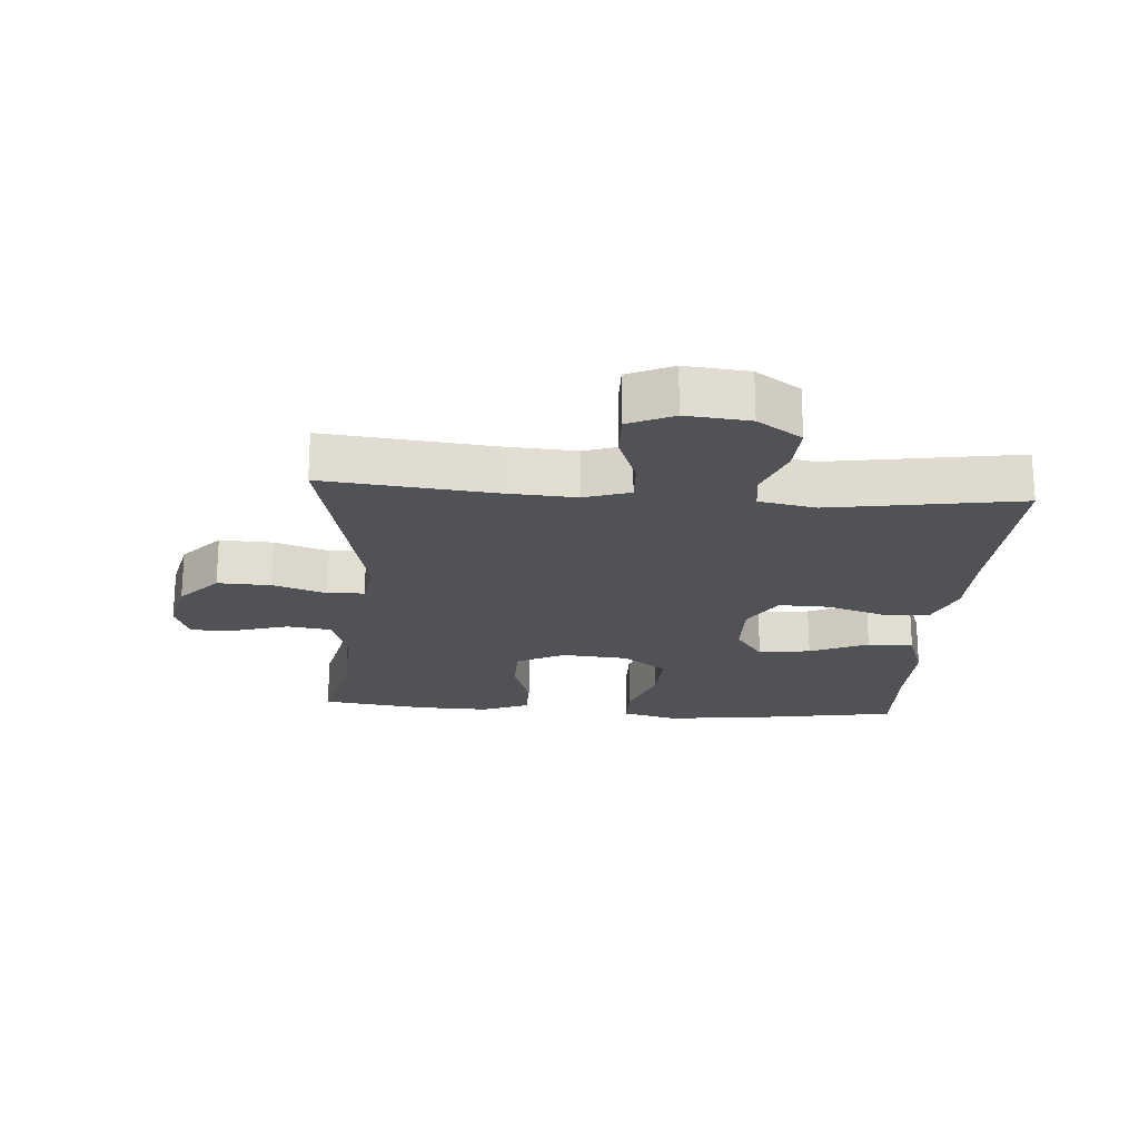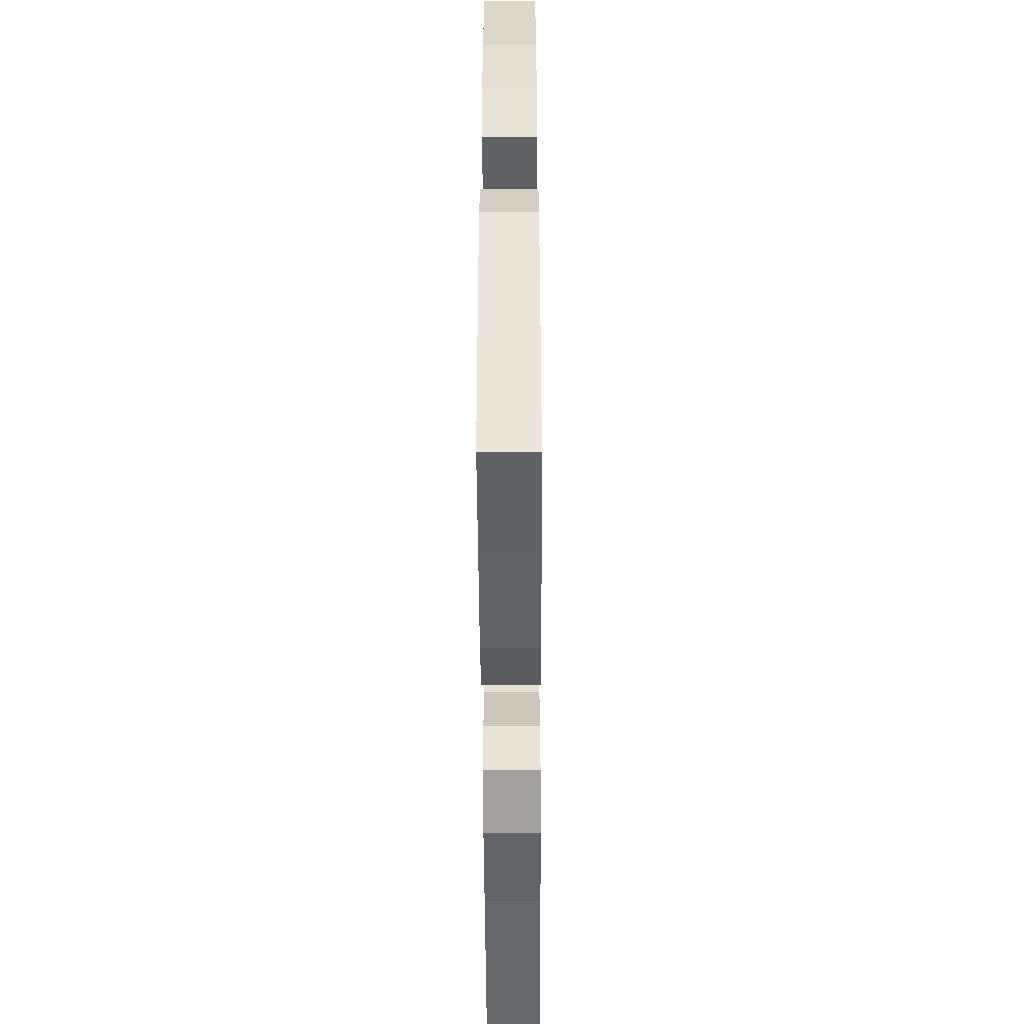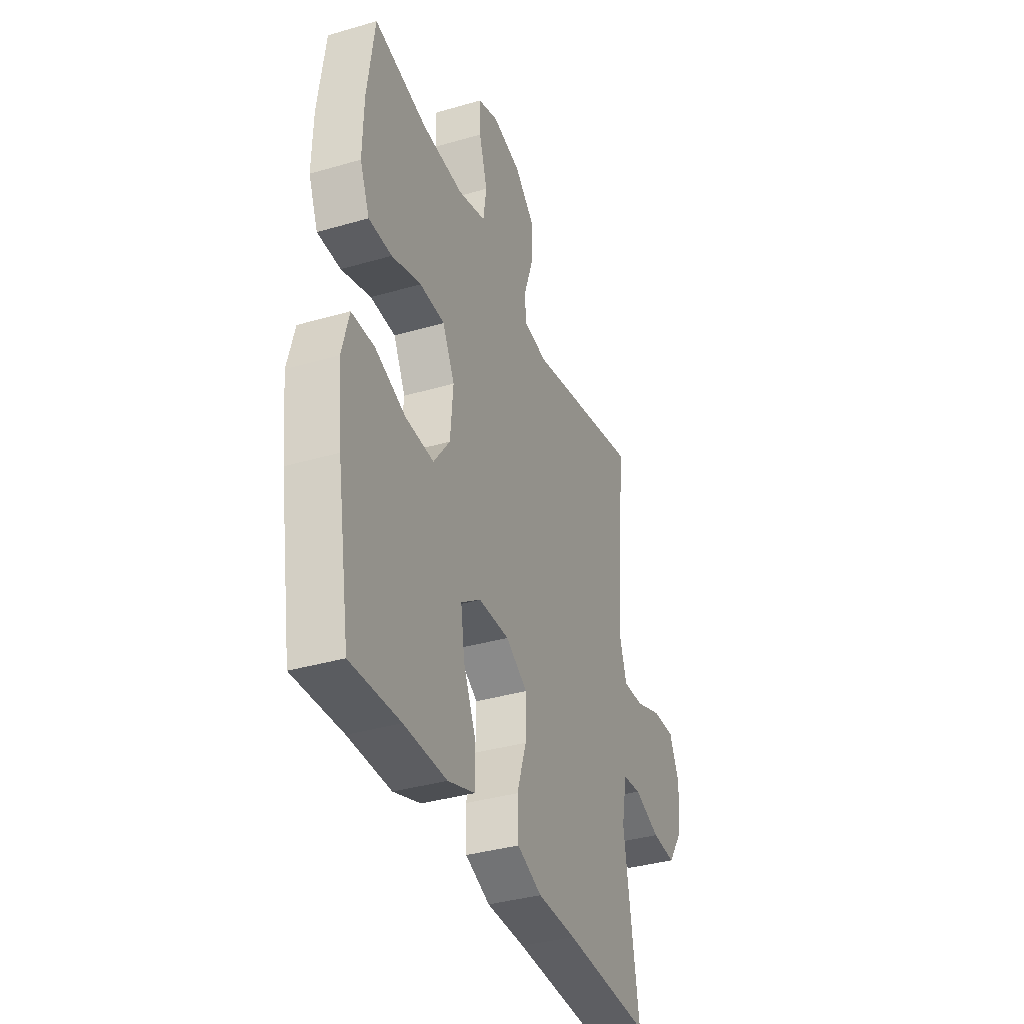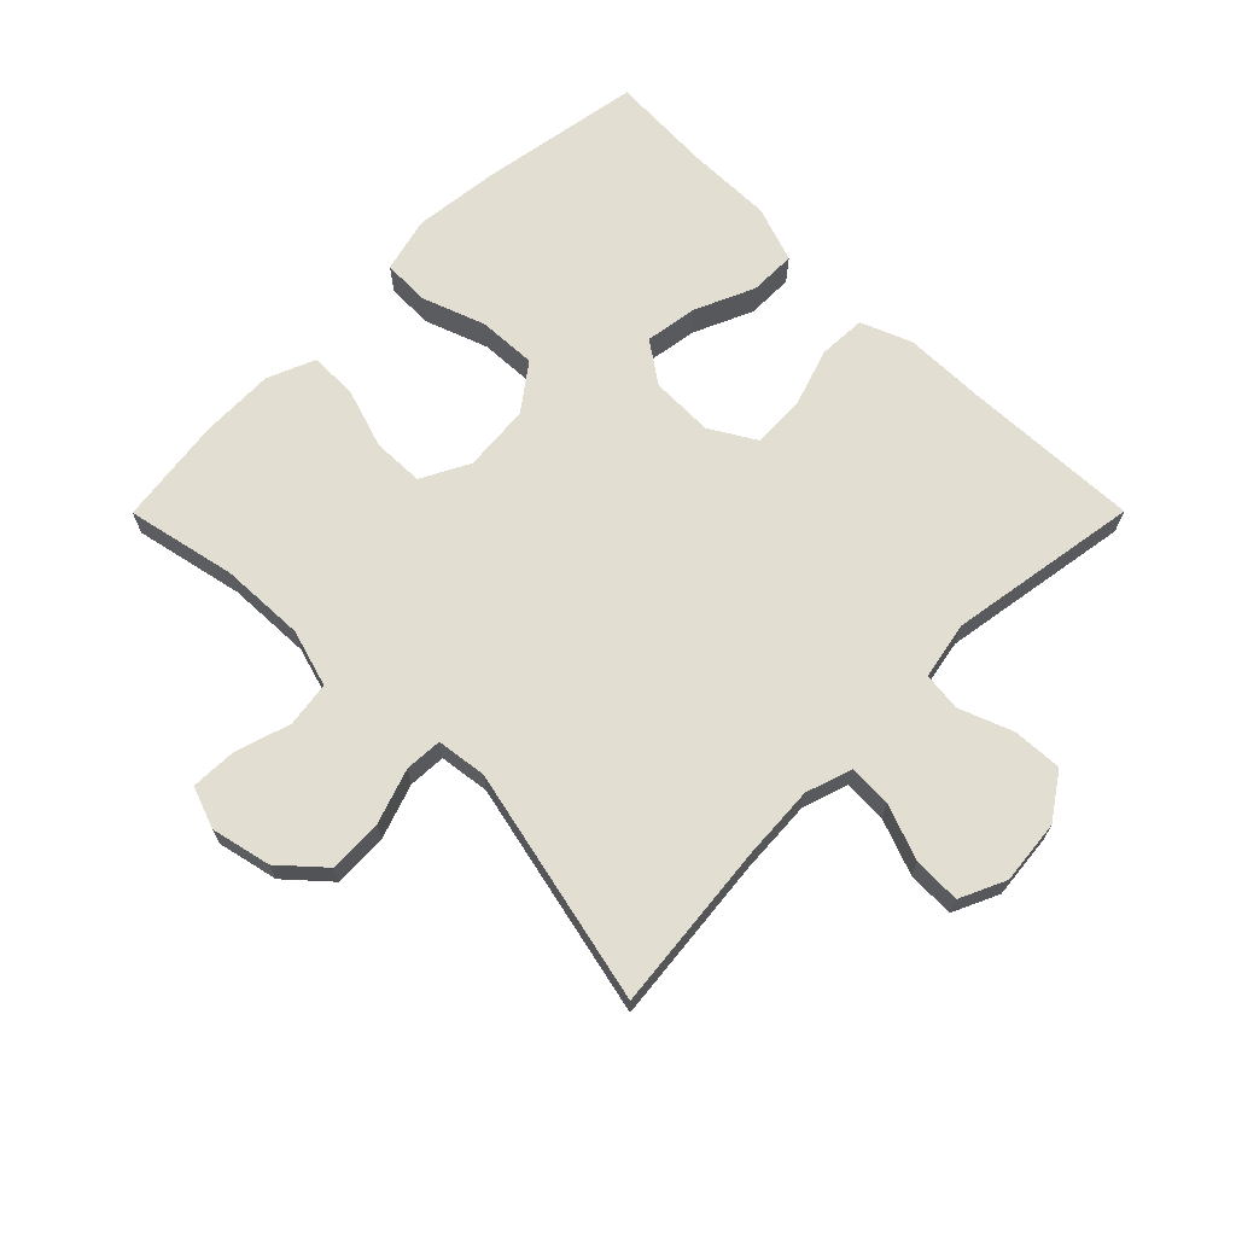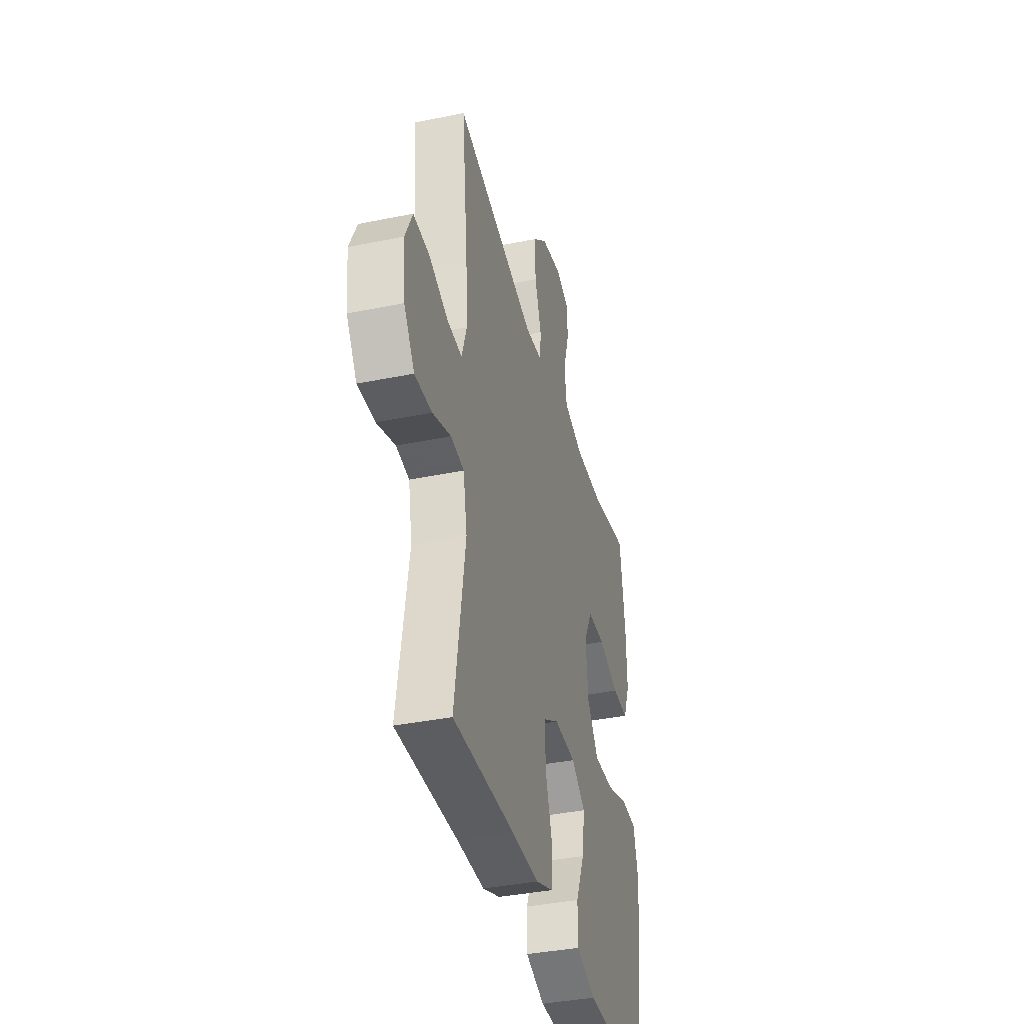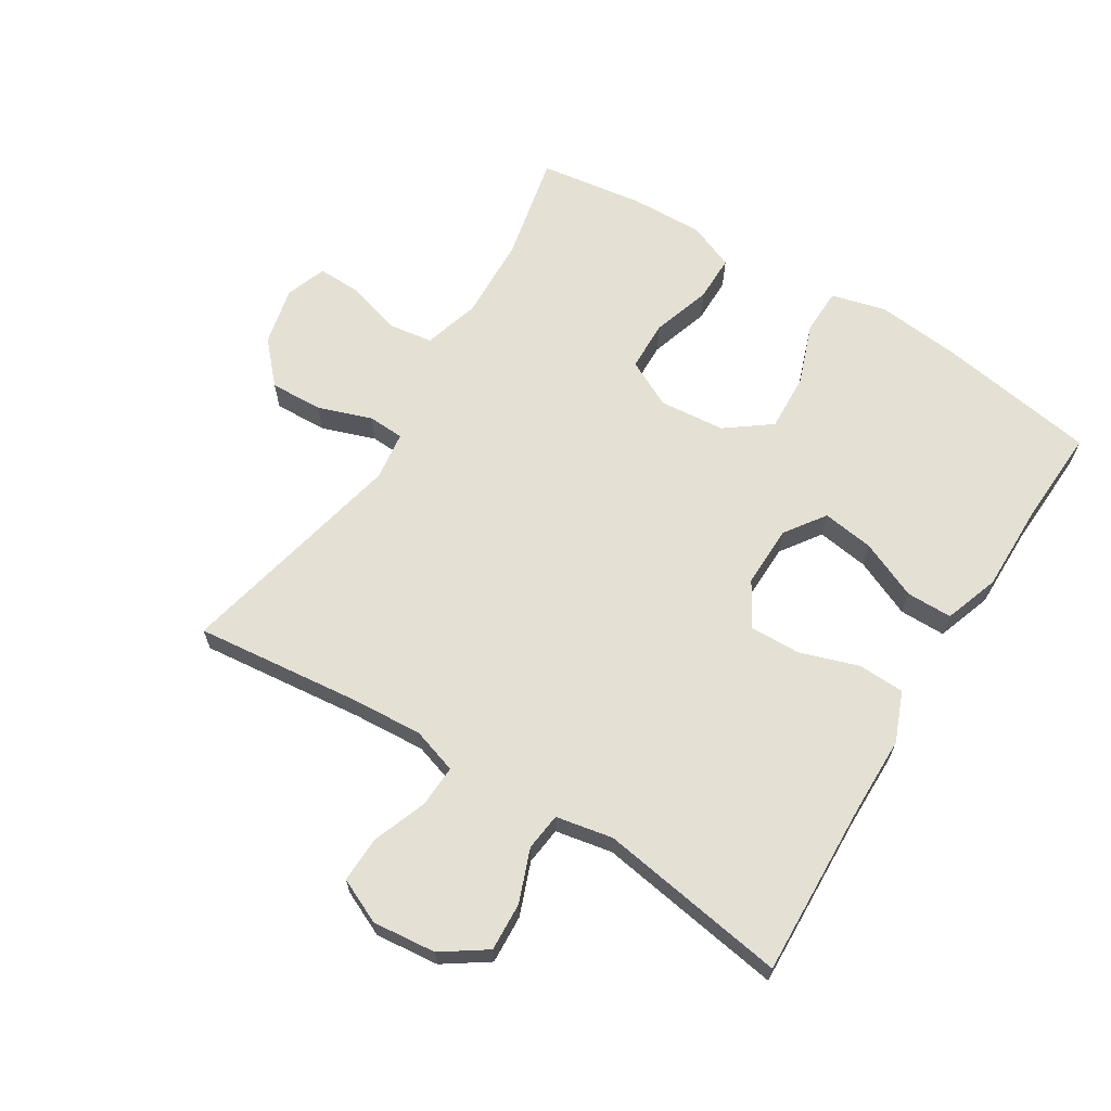
<metadata>
{"format":"obj","ext":"obj","renderer":"f3d","projection":"perspective","resolution":1024,"background":"white","views":[{"elev":-20.8,"azim":85.8,"up":"+Y"},{"elev":-50.3,"azim":-89.7,"up":"+Z"},{"elev":-36.5,"azim":-69.2,"up":"+Z"},{"elev":68.0,"azim":44.9,"up":"+Y"},{"elev":-38.6,"azim":104.4,"up":"+Z"},{"elev":65.2,"azim":121.7,"up":"+Y"}]}
</metadata>
<code>
v -0.5 0.07 -0.5
v -0.541 0.07 -0.25
v -0.555 0.07 -0.118
v -0.533 0.07 -0.033
v -0.461 0.07 -0.031
v -0.364 0.07 -0.066
v -0.274 0.07 -0.07
v -0.222 0.07 0
v -0.213 0.07 0.103
v -0.251 0.07 0.177
v -0.33 0.07 0.179
v -0.423 0.07 0.149
v -0.496 0.07 0.149
v -0.526 0.07 0.222
v -0.523 0.07 0.336
v -0.5 0.07 0.5
v -0.332 0.07 0.464
v -0.201 0.07 0.459
v -0.113 0.07 0.485
v -0.103 0.07 0.554
v -0.129 0.07 0.64
v -0.131 0.07 0.709
v -0.067 0.07 0.732
v 0.025 0.07 0.711
v 0.089 0.07 0.653
v 0.086 0.07 0.57
v 0.057 0.07 0.486
v 0.06 0.07 0.429
v 0.137 0.07 0.419
v 0.5 0.07 0.5
v 0.473 0.07 0.241
v 0.466 0.07 0.128
v 0.489 0.07 0.057
v 0.555 0.07 0.06
v 0.64 0.07 0.092
v 0.712 0.07 0.094
v 0.744 0.07 0.024
v 0.734 0.07 -0.075
v 0.687 0.07 -0.144
v 0.611 0.07 -0.14
v 0.529 0.07 -0.109
v 0.47 0.07 -0.116
v 0.453 0.07 -0.205
v 0.5 0.07 -0.5
v 0.225 0.07 -0.49
v 0.103 0.07 -0.489
v 0.025 0.07 -0.458
v 0.022 0.07 -0.385
v 0.052 0.07 -0.294
v 0.054 0.07 -0.214
v -0.015 0.07 -0.173
v -0.112 0.07 -0.175
v -0.175 0.07 -0.219
v -0.163 0.07 -0.3
v -0.123 0.07 -0.391
v -0.123 0.07 -0.463
v -0.209 0.07 -0.493
v -0.344 0.07 -0.492
v -0.5 0 -0.5
v -0.541 0 -0.25
v -0.555 0 -0.118
v -0.533 0 -0.033
v -0.461 0 -0.031
v -0.364 0 -0.066
v -0.274 0 -0.07
v -0.222 0 0
v -0.213 0 0.103
v -0.251 0 0.177
v -0.33 0 0.179
v -0.423 0 0.149
v -0.496 0 0.149
v -0.526 0 0.222
v -0.523 0 0.336
v -0.5 0 0.5
v -0.332 0 0.464
v -0.201 0 0.459
v -0.113 0 0.485
v -0.103 0 0.554
v -0.129 0 0.64
v -0.131 0 0.709
v -0.067 0 0.732
v 0.025 0 0.711
v 0.089 0 0.653
v 0.086 0 0.57
v 0.057 0 0.486
v 0.06 0 0.429
v 0.137 0 0.419
v 0.5 0 0.5
v 0.473 0 0.241
v 0.466 0 0.128
v 0.489 0 0.057
v 0.555 0 0.06
v 0.64 0 0.092
v 0.712 0 0.094
v 0.744 0 0.024
v 0.734 0 -0.075
v 0.687 0 -0.144
v 0.611 0 -0.14
v 0.529 0 -0.109
v 0.47 0 -0.116
v 0.453 0 -0.205
v 0.5 0 -0.5
v 0.225 0 -0.49
v 0.103 0 -0.489
v 0.025 0 -0.458
v 0.022 0 -0.385
v 0.052 0 -0.294
v 0.054 0 -0.214
v -0.015 0 -0.173
v -0.112 0 -0.175
v -0.175 0 -0.219
v -0.163 0 -0.3
v -0.123 0 -0.391
v -0.123 0 -0.463
v -0.209 0 -0.493
v -0.344 0 -0.492
f 55 56 57 58
f 54 55 58 1
f 53 54 1 2
f 52 53 2 3
f 51 52 3 4
f 46 47 48 49
f 45 46 49 50
f 43 44 45 50
f 42 43 50 51
f 38 39 40 41
f 34 35 36 37
f 33 34 37 38
f 29 30 31
f 28 29 31 32
f 24 25 26 27
f 24 27 28
f 23 24 28
f 20 21 22 23
f 19 20 23 28
f 18 19 28 32
f 14 15 16 17
f 11 12 13 14
f 10 11 14 17
f 9 10 17 18
f 4 5 6
f 51 4 6
f 51 6 7
f 42 51 7 8
f 33 38 41 42
f 33 42 8 9
f 9 18 32 33
f 116 115 114 113
f 59 116 113 112
f 60 59 112 111
f 61 60 111 110
f 62 61 110 109
f 107 106 105 104
f 108 107 104 103
f 108 103 102 101
f 109 108 101 100
f 99 98 97 96
f 95 94 93 92
f 96 95 92 91
f 89 88 87
f 90 89 87 86
f 85 84 83 82
f 86 85 82
f 86 82 81
f 81 80 79 78
f 86 81 78 77
f 90 86 77 76
f 75 74 73 72
f 72 71 70 69
f 75 72 69 68
f 76 75 68 67
f 64 63 62
f 64 62 109
f 65 64 109
f 66 65 109 100
f 100 99 96 91
f 67 66 100 91
f 91 90 76 67
f 1 59 60 2
f 2 60 61 3
f 3 61 62 4
f 4 62 63 5
f 5 63 64 6
f 6 64 65 7
f 7 65 66 8
f 8 66 67 9
f 9 67 68 10
f 10 68 69 11
f 11 69 70 12
f 12 70 71 13
f 13 71 72 14
f 14 72 73 15
f 15 73 74 16
f 16 74 75 17
f 17 75 76 18
f 18 76 77 19
f 19 77 78 20
f 20 78 79 21
f 21 79 80 22
f 22 80 81 23
f 23 81 82 24
f 24 82 83 25
f 25 83 84 26
f 26 84 85 27
f 27 85 86 28
f 28 86 87 29
f 29 87 88 30
f 30 88 89 31
f 31 89 90 32
f 32 90 91 33
f 33 91 92 34
f 34 92 93 35
f 35 93 94 36
f 36 94 95 37
f 37 95 96 38
f 38 96 97 39
f 39 97 98 40
f 40 98 99 41
f 41 99 100 42
f 42 100 101 43
f 43 101 102 44
f 44 102 103 45
f 45 103 104 46
f 46 104 105 47
f 47 105 106 48
f 48 106 107 49
f 49 107 108 50
f 50 108 109 51
f 51 109 110 52
f 52 110 111 53
f 53 111 112 54
f 54 112 113 55
f 55 113 114 56
f 56 114 115 57
f 57 115 116 58
f 58 116 59 1

</code>
